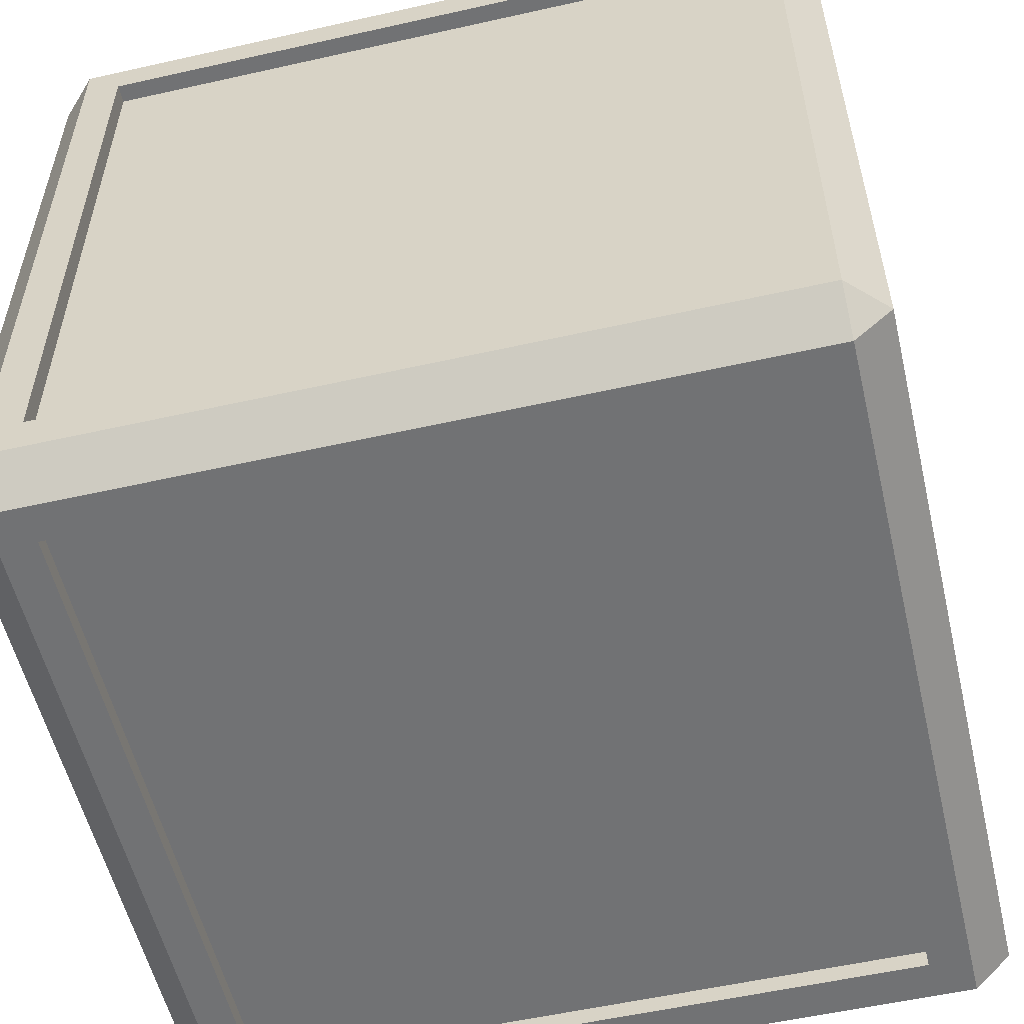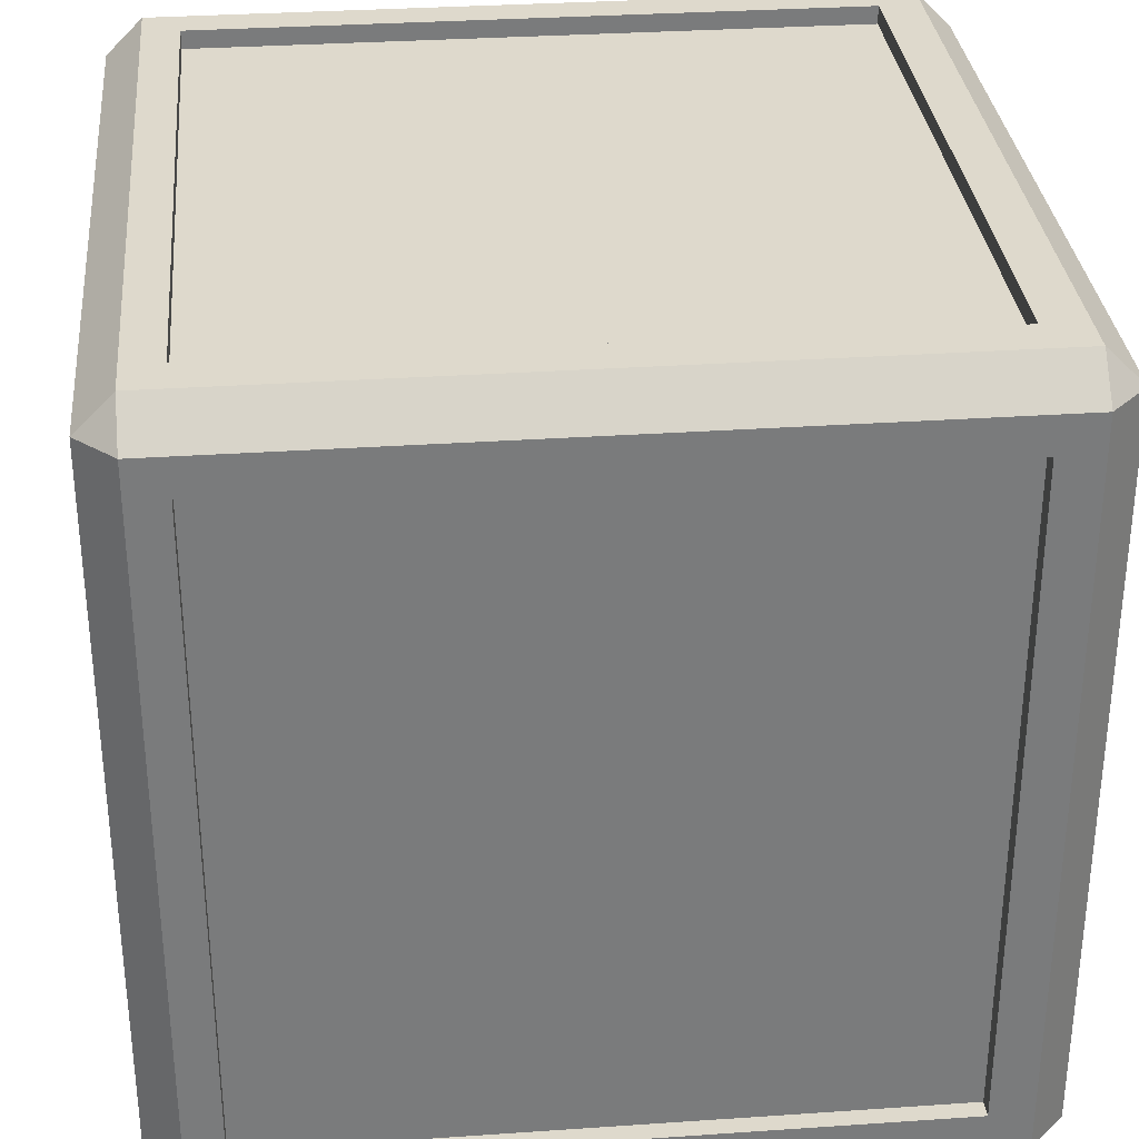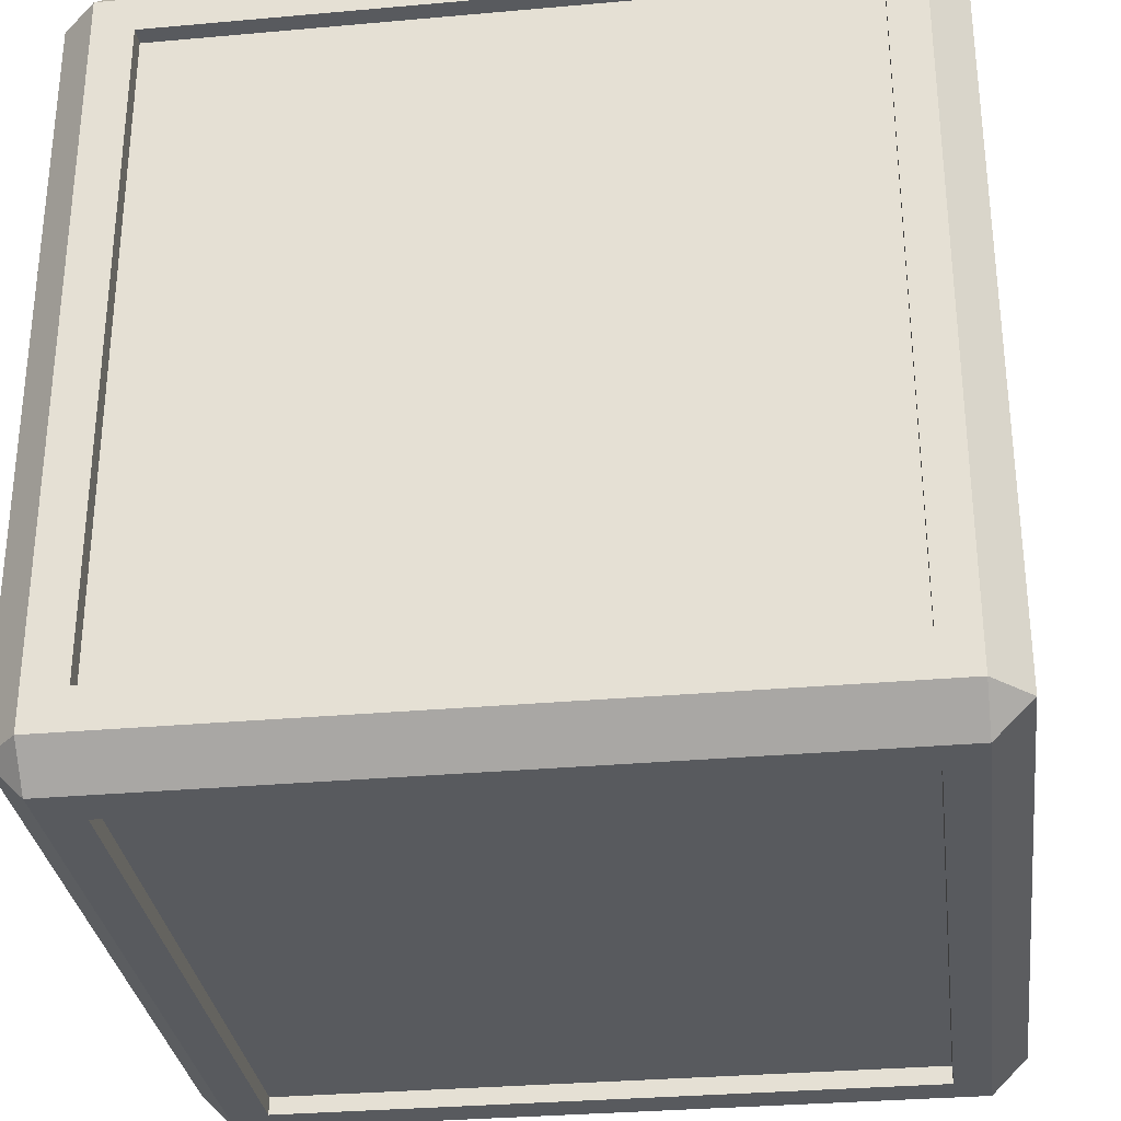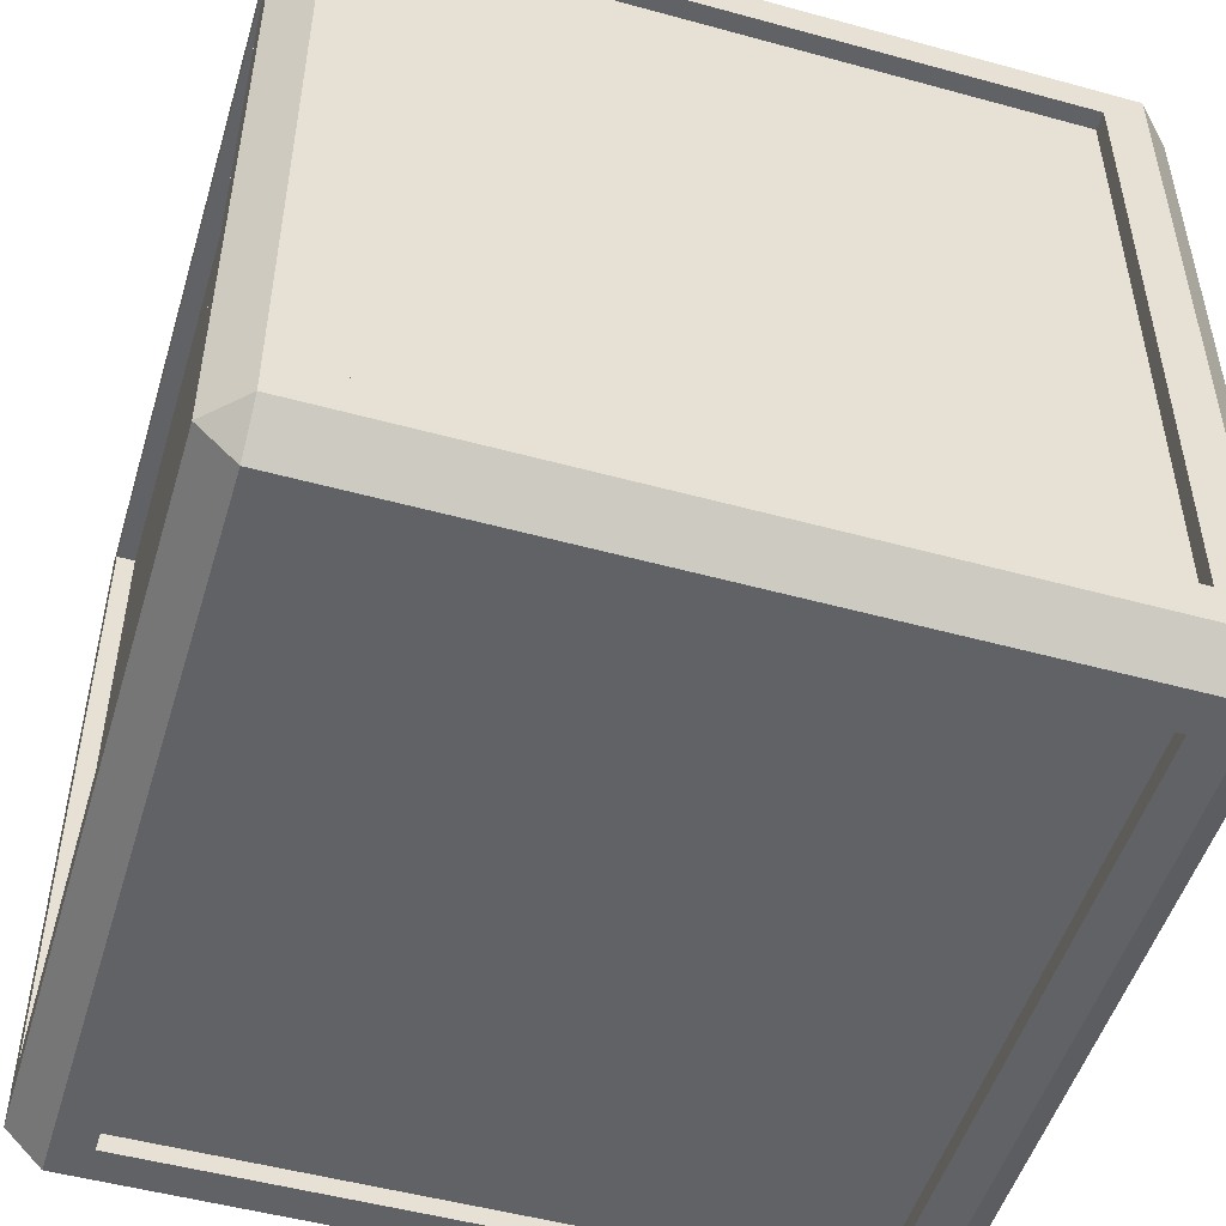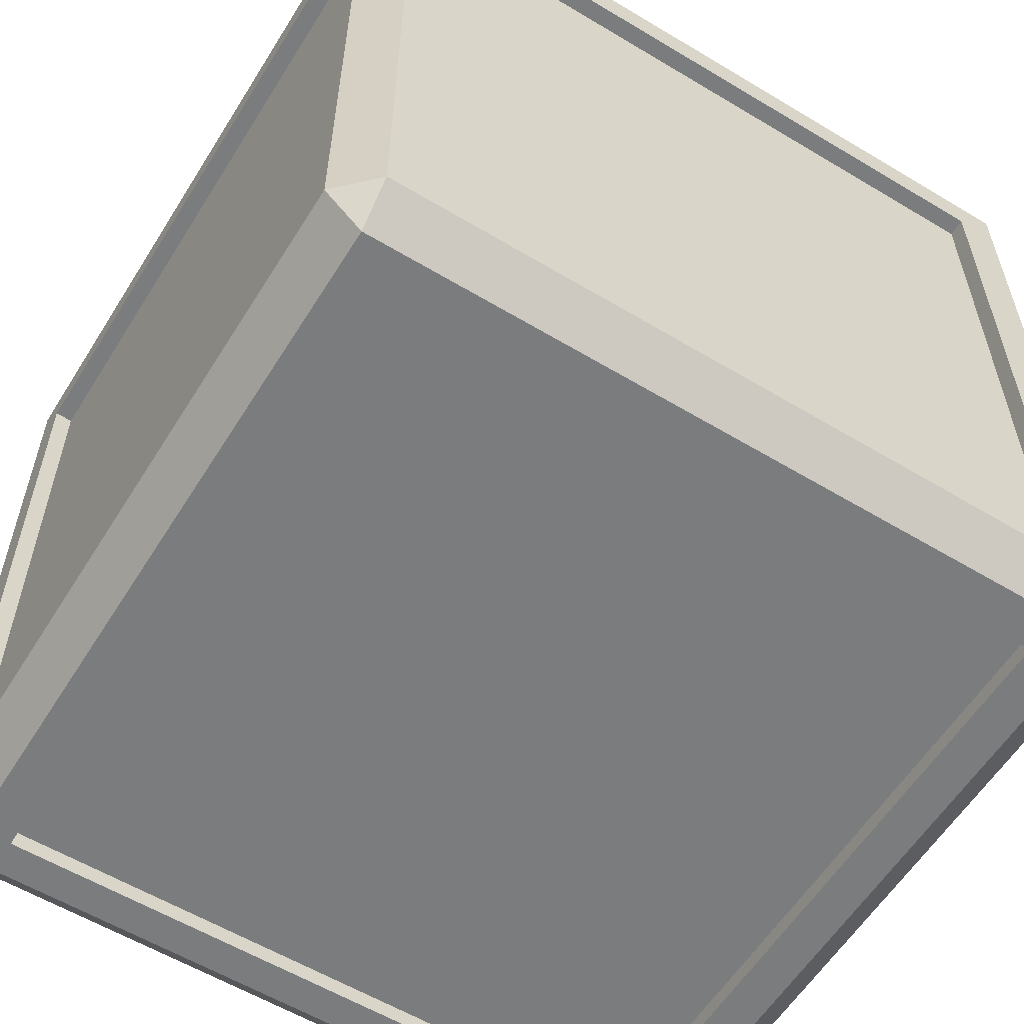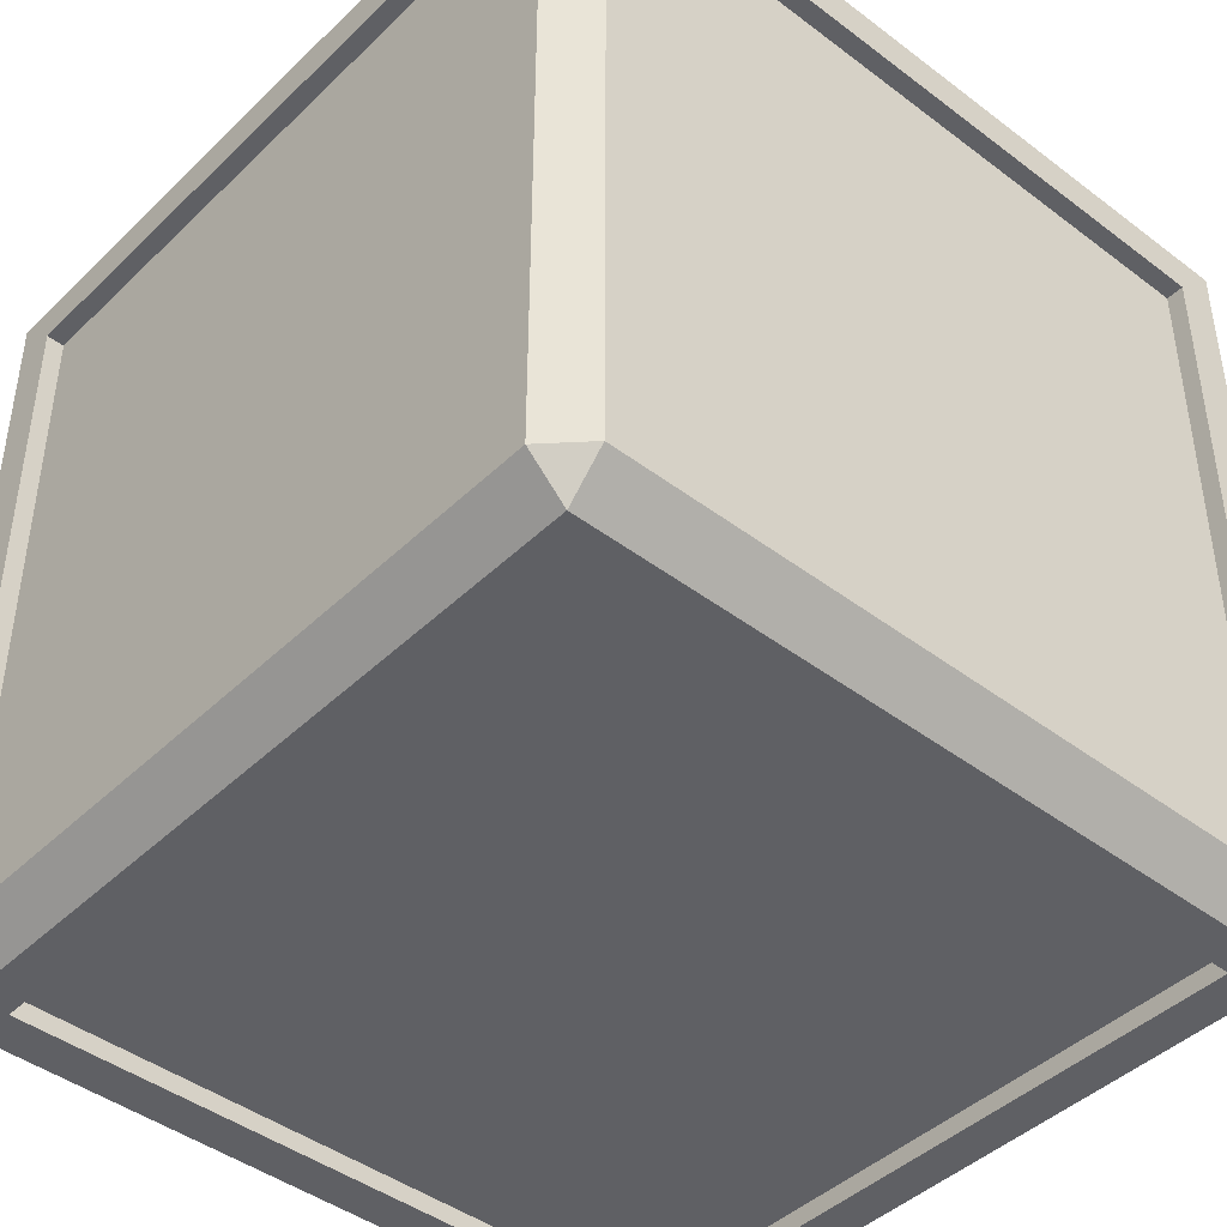
<metadata>
{"format":"obj","ext":"obj","renderer":"f3d","projection":"perspective","resolution":1024,"background":"white","views":[{"elev":-55.6,"azim":-76.7,"up":"+Y"},{"elev":32.0,"azim":-5.5,"up":"+Y"},{"elev":-31.0,"azim":97.3,"up":"+Y"},{"elev":-50.6,"azim":-16.7,"up":"+Y"},{"elev":-58.6,"azim":-31.8,"up":"+Z"},{"elev":-43.7,"azim":-131.7,"up":"+Z"}]}
</metadata>
<code>
o polySurface2.001
v -0.6015 -0.5982 -0.7345
v 0.5958 -0.5982 -0.7345
v 0.5958 -0.5982 0.7372
v -0.6015 -0.5982 0.7372
v -0.6015 0.6021 -0.7345
v 0.5958 0.6021 -0.7345
v 0.5958 0.6021 0.7372
v -0.6015 0.6021 0.7372
v -0.6015 0.7345 0.5979
v 0.5958 0.7345 0.5979
v 0.7377 0.6021 0.5979
v 0.7377 -0.5982 0.5979
v 0.5958 -0.7371 0.5979
v -0.6015 -0.7371 0.5979
v -0.7339 -0.5982 0.5979
v -0.7339 0.6021 0.5979
v -0.6015 -0.7371 -0.602
v 0.5958 -0.7371 -0.602
v 0.7377 -0.5982 -0.602
v 0.7377 0.6021 -0.602
v 0.5958 0.7345 -0.602
v -0.6015 0.7345 -0.602
v -0.7339 0.6021 -0.602
v -0.7339 -0.5982 -0.602
v 0.5958 -0.7042 0.5979
v -0.6015 -0.7042 0.5979
v -0.6015 -0.7042 -0.602
v 0.5958 -0.7042 -0.602
v 0.5958 0.7017 -0.602
v -0.6015 0.7017 -0.602
v -0.6015 0.7017 0.5979
v 0.5958 0.7017 0.5979
v -0.6015 -0.5982 -0.7016
v 0.5958 -0.5982 -0.7016
v -0.6015 0.6021 -0.7016
v 0.5958 0.6021 -0.7016
v 0.7048 -0.5982 -0.602
v 0.7048 0.6021 -0.602
v 0.7048 0.6021 0.5979
v 0.7048 -0.5982 0.5979
v 0.5958 0.6021 0.7043
v -0.6015 0.6021 0.7043
v -0.6015 -0.5982 0.7043
v 0.5958 -0.5982 0.7043
v -0.7011 0.6021 -0.602
v -0.7011 -0.5982 -0.602
v -0.7011 -0.5982 0.5979
v -0.7011 0.6021 0.5979
v -0.6677 0.6683 0.7372
v -0.6677 0.7345 0.671
v -0.7339 0.6683 0.671
v -0.6015 0.6683 0.7372
v -0.6015 0.7345 0.671
v -0.6677 0.7345 -0.6682
v -0.6677 0.6683 -0.7345
v -0.7339 0.6683 -0.6682
v -0.6015 0.7345 -0.6682
v -0.6015 0.6683 -0.7345
v -0.6677 -0.6709 -0.7345
v -0.6677 -0.7371 -0.6682
v -0.7339 -0.6709 -0.6682
v -0.6015 -0.6709 -0.7345
v -0.6015 -0.7371 -0.6682
v -0.6677 -0.7371 0.671
v -0.6677 -0.6709 0.7372
v -0.7339 -0.6709 0.671
v -0.6015 -0.7371 0.671
v -0.6015 -0.6709 0.7372
v -0.6677 0.7345 0.5979
v -0.7339 0.6683 0.5979
v 0.7377 0.6683 0.671
v 0.6715 0.7345 0.671
v 0.6715 0.6683 0.7372
v 0.6715 0.7345 0.5979
v 0.7377 0.6683 0.5979
v -0.6677 0.6021 -0.7345
v -0.7339 0.6021 -0.6682
v 0.7377 0.6683 -0.6682
v 0.6715 0.6683 -0.7345
v 0.6715 0.7345 -0.6682
v 0.6715 0.6021 -0.7345
v 0.7377 0.6021 -0.6682
v -0.6677 -0.7371 -0.602
v -0.7339 -0.6709 -0.602
v 0.7377 -0.6709 -0.6682
v 0.6715 -0.7371 -0.6682
v 0.6715 -0.6709 -0.7345
v 0.6715 -0.7371 -0.602
v 0.7377 -0.6709 -0.602
v -0.6677 -0.5982 0.7372
v -0.7339 -0.5982 0.671
v 0.7377 -0.6709 0.671
v 0.6715 -0.6709 0.7372
v 0.6715 -0.7371 0.671
v 0.6715 -0.5982 0.7372
v 0.7377 -0.5982 0.671
v 0.5958 0.6683 0.7372
v 0.5958 0.7345 0.671
v 0.5958 -0.7371 0.671
v 0.5958 -0.6709 0.7372
v 0.5958 -0.6709 -0.7345
v 0.5958 -0.7371 -0.6682
v 0.5958 0.7345 -0.6682
v 0.5958 0.6683 -0.7345
v -0.6677 -0.5982 -0.7345
v -0.7339 -0.5982 -0.6682
v 0.7377 -0.5982 -0.6682
v 0.6715 -0.5982 -0.7345
v 0.6715 0.6021 0.7372
v 0.7377 0.6021 0.671
v -0.6677 0.6021 0.7372
v -0.7339 0.6021 0.671
v -0.6677 0.7345 -0.602
v -0.7339 0.6683 -0.602
v 0.7377 0.6683 -0.602
v 0.6715 0.7345 -0.602
v 0.7377 -0.6709 0.5979
v 0.6715 -0.7371 0.5979
v -0.6677 -0.7371 0.5979
v -0.7339 -0.6709 0.5979
f 25 26 27 28
f 29 30 31 32
f 34 33 35 36
f 37 38 39 40
f 41 42 43 44
f 45 46 47 48
f 13 14 26 25
f 14 17 27 26
f 17 18 28 27
f 18 13 25 28
f 21 22 30 29
f 22 9 31 30
f 9 10 32 31
f 10 21 29 32
f 2 1 33 34
f 1 5 35 33
f 5 6 36 35
f 6 2 34 36
f 19 20 38 37
f 20 11 39 38
f 11 12 40 39
f 12 19 37 40
f 7 8 42 41
f 8 4 43 42
f 4 3 44 43
f 3 7 41 44
f 23 24 46 45
f 24 15 47 46
f 15 16 48 47
f 16 23 45 48
f 49 51 112 111
f 50 49 52 53
f 51 50 69 70
f 53 52 97 98
f 54 56 114 113
f 55 54 57 58
f 56 55 76 77
f 58 57 103 104
f 59 61 106 105
f 60 59 62 63
f 61 60 83 84
f 63 62 101 102
f 64 66 120 119
f 65 64 67 68
f 66 65 90 91
f 68 67 99 100
f 70 69 113 114
f 71 73 109 110
f 72 71 75 74
f 73 72 98 97
f 74 75 115 116
f 77 76 105 106
f 78 80 116 115
f 79 78 82 81
f 80 79 104 103
f 81 82 107 108
f 84 83 119 120
f 85 87 108 107
f 86 85 89 88
f 87 86 102 101
f 88 89 117 118
f 91 90 111 112
f 92 94 118 117
f 93 92 96 95
f 94 93 100 99
f 95 96 110 109
f 116 21 10 74
f 101 2 108 87
f 118 13 18 88
f 95 3 100 93
f 89 19 12 117
f 120 15 24 84
f 3 4 68 100
f 62 1 2 101
f 65 68 4 90
f 83 17 14 119
f 105 1 62 59
f 69 9 22 113
f 76 5 1 105
f 108 2 6 81
f 109 7 3 95
f 90 4 8 111
f 55 58 5 76
f 6 5 58 104
f 81 6 104 79
f 75 11 20 115
f 97 7 109 73
f 52 8 7 97
f 111 8 52 49
f 114 23 16 70
f 50 53 9 69
f 10 9 53 98
f 74 10 98 72
f 71 110 11 75
f 12 11 110 96
f 117 12 96 92
f 99 13 118 94
f 67 14 13 99
f 119 14 67 64
f 66 91 15 120
f 16 15 91 112
f 70 16 112 51
f 60 63 17 83
f 18 17 63 102
f 88 18 102 86
f 107 19 89 85
f 82 20 19 107
f 115 20 82 78
f 103 21 116 80
f 57 22 21 103
f 113 22 57 54
f 77 23 114 56
f 106 24 23 77
f 84 24 106 61
f 49 50 51
f 54 55 56
f 59 60 61
f 64 65 66
f 71 72 73
f 78 79 80
f 85 86 87
f 92 93 94

</code>
